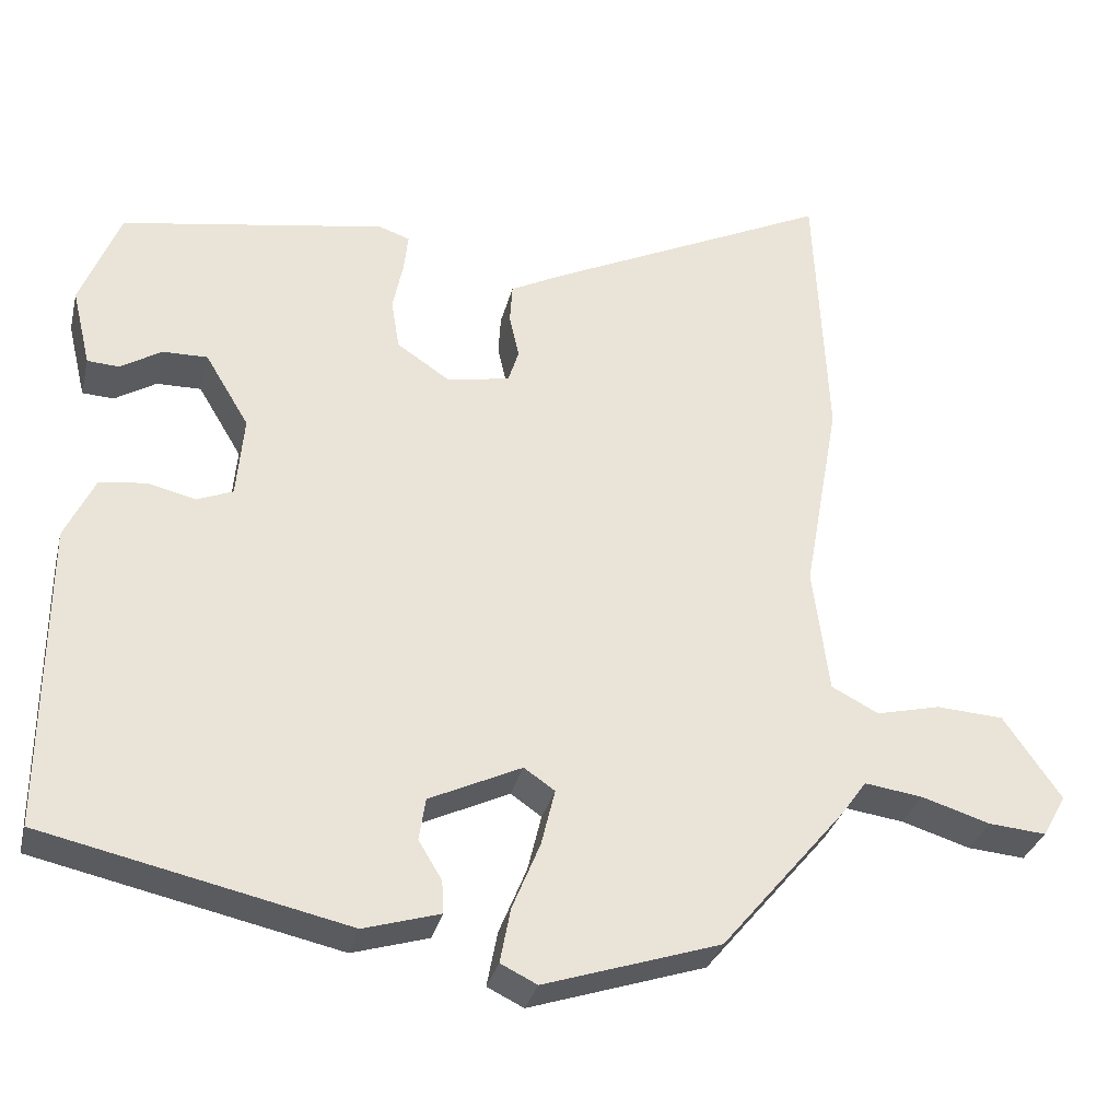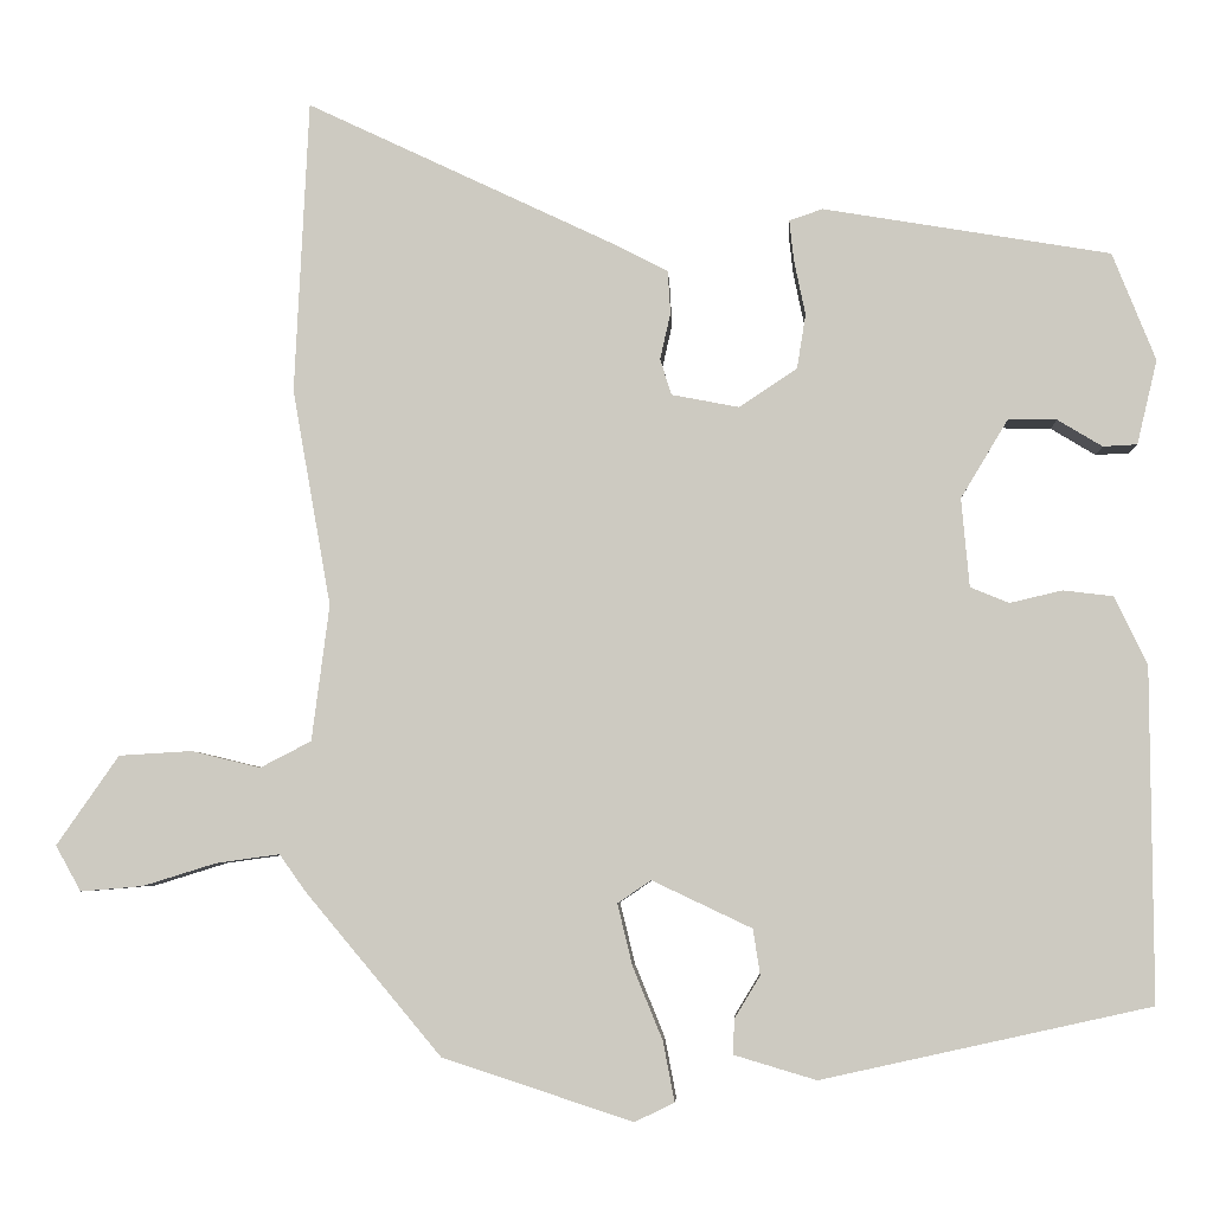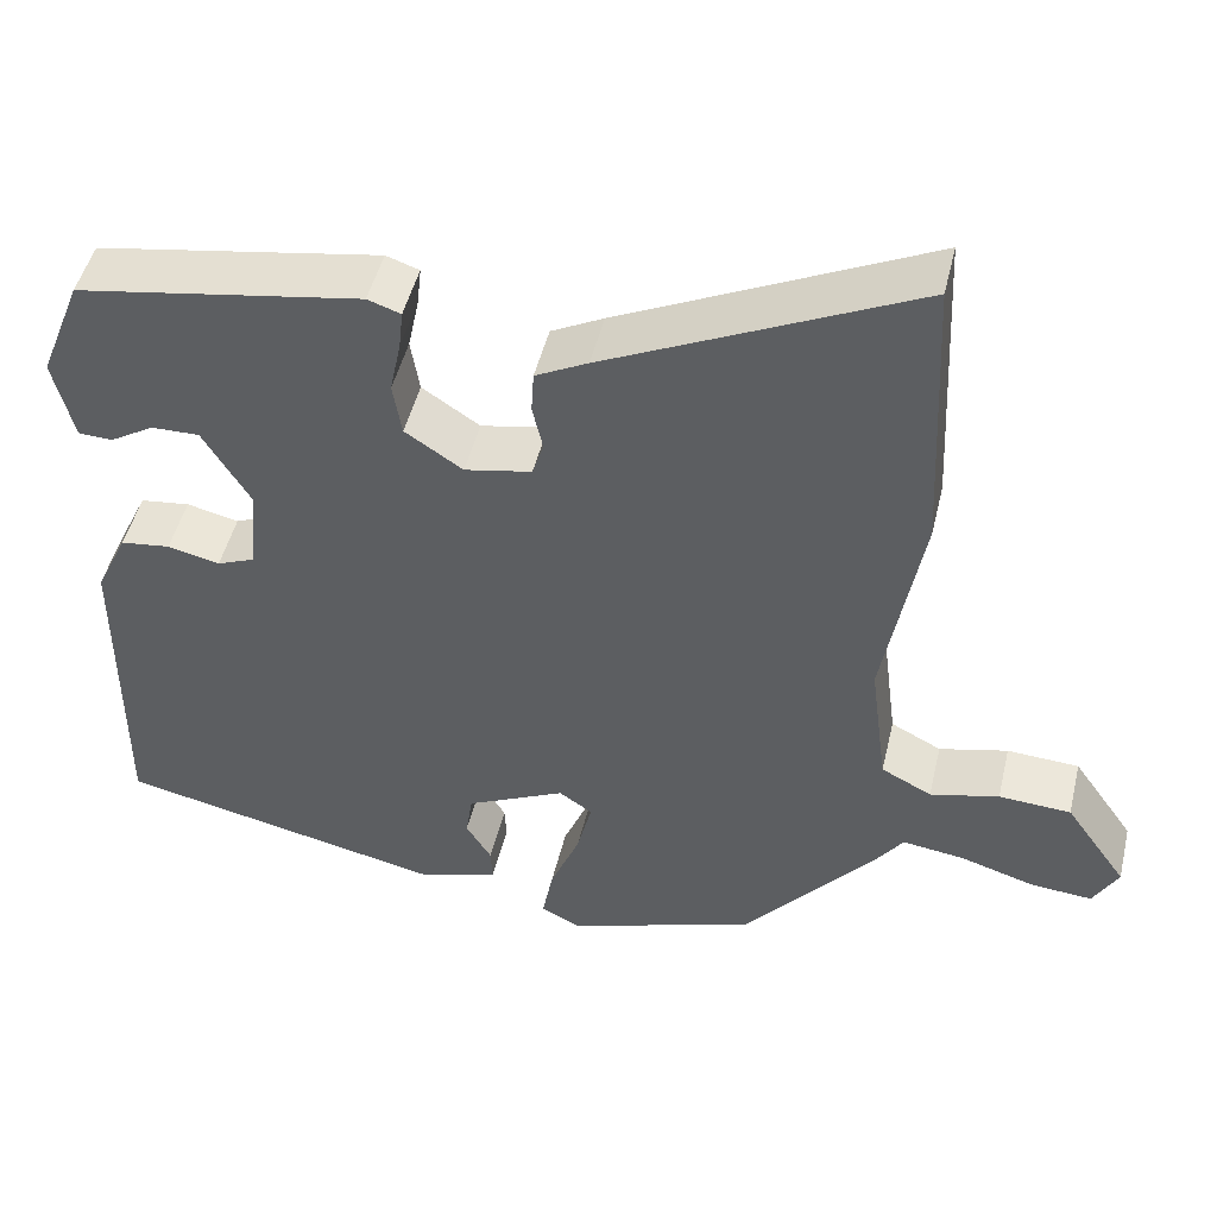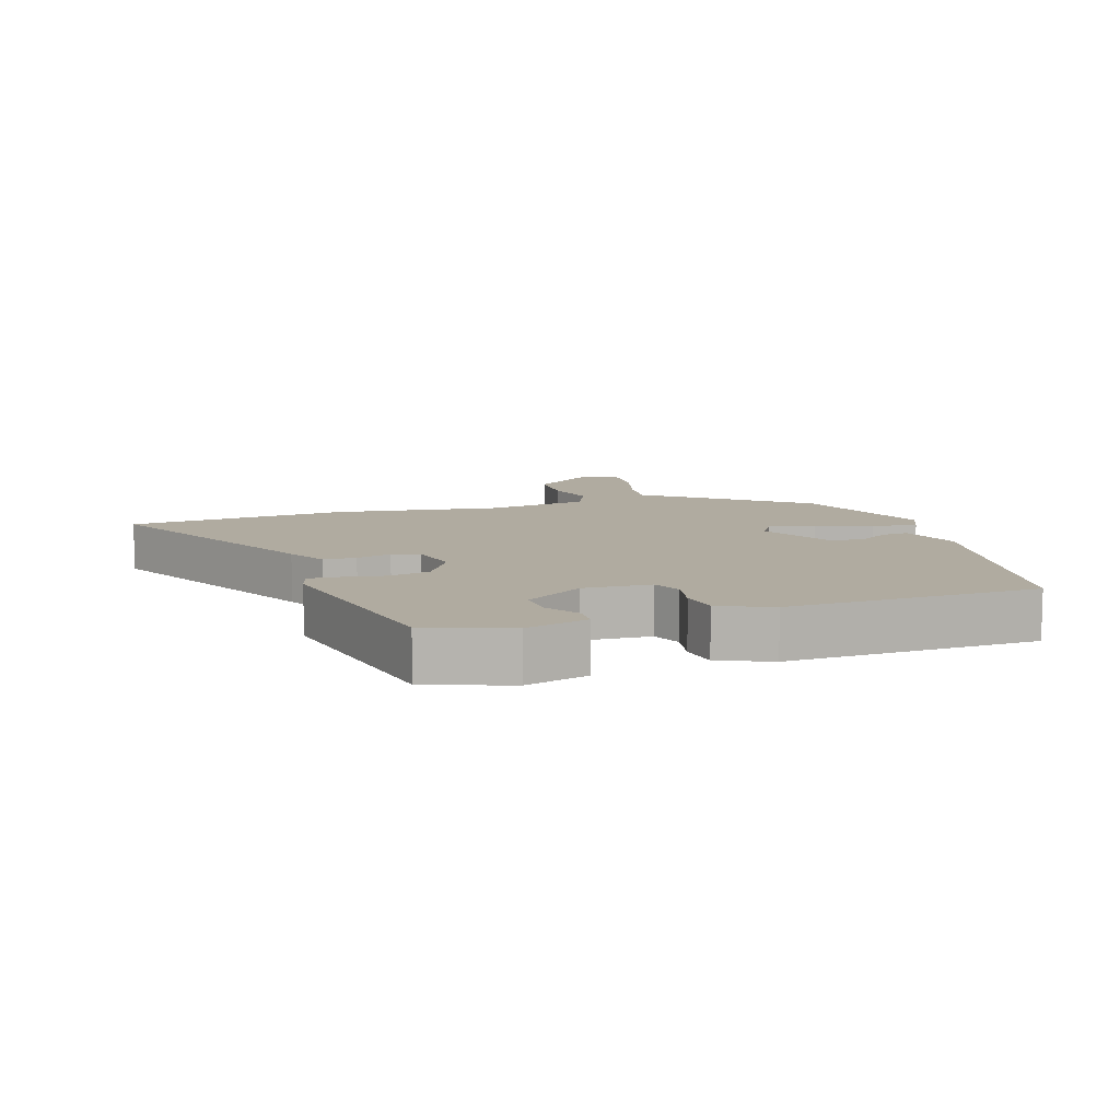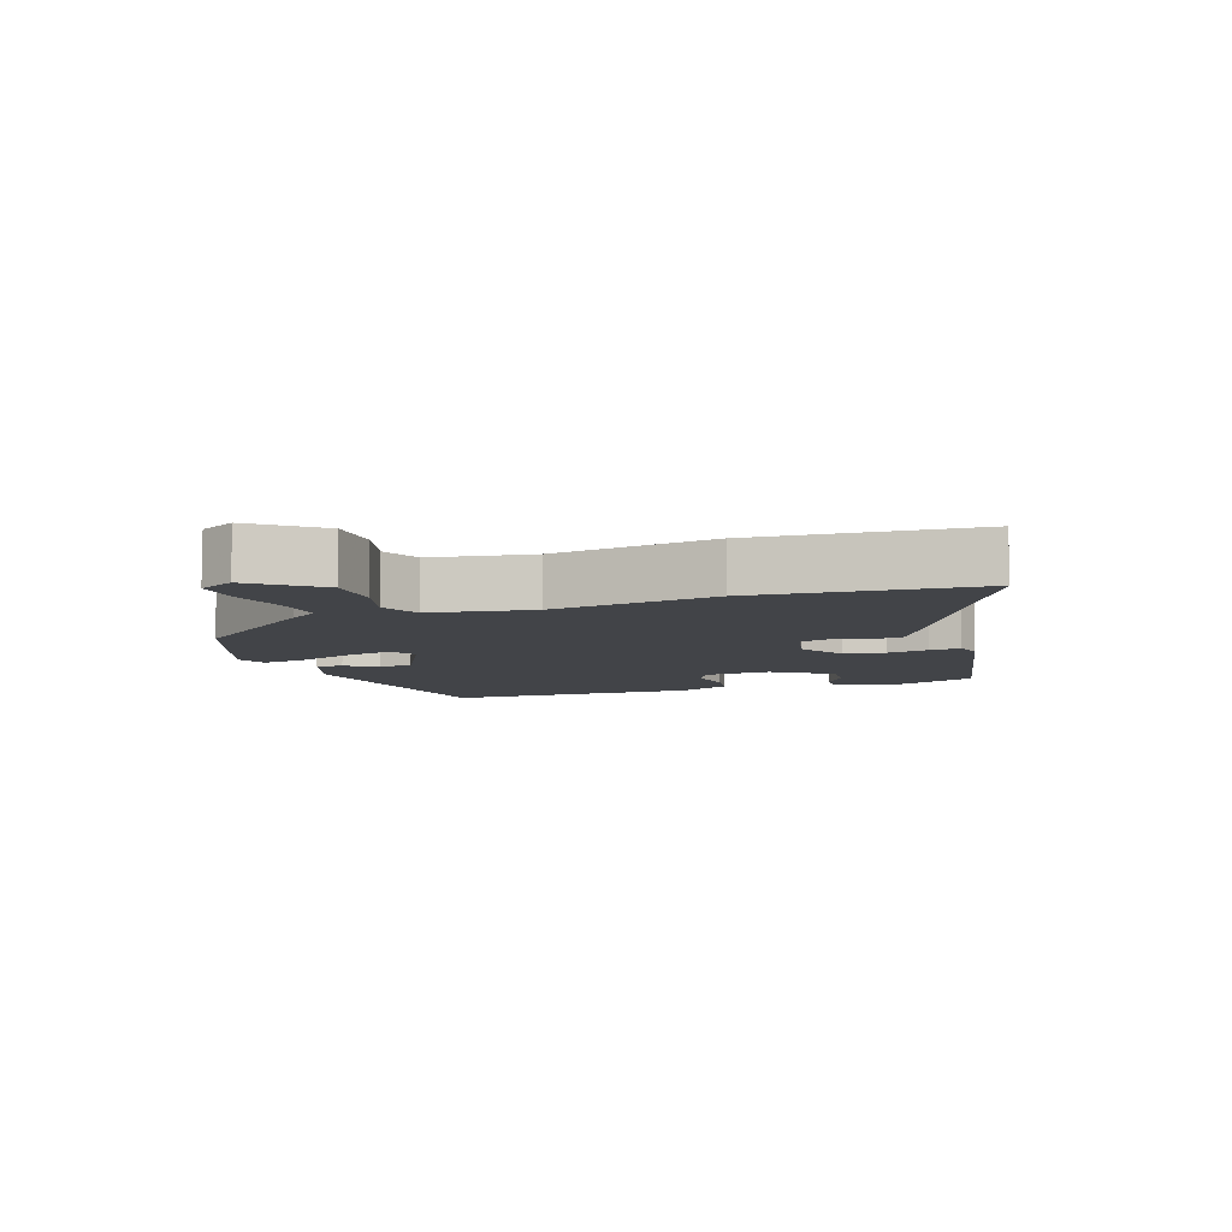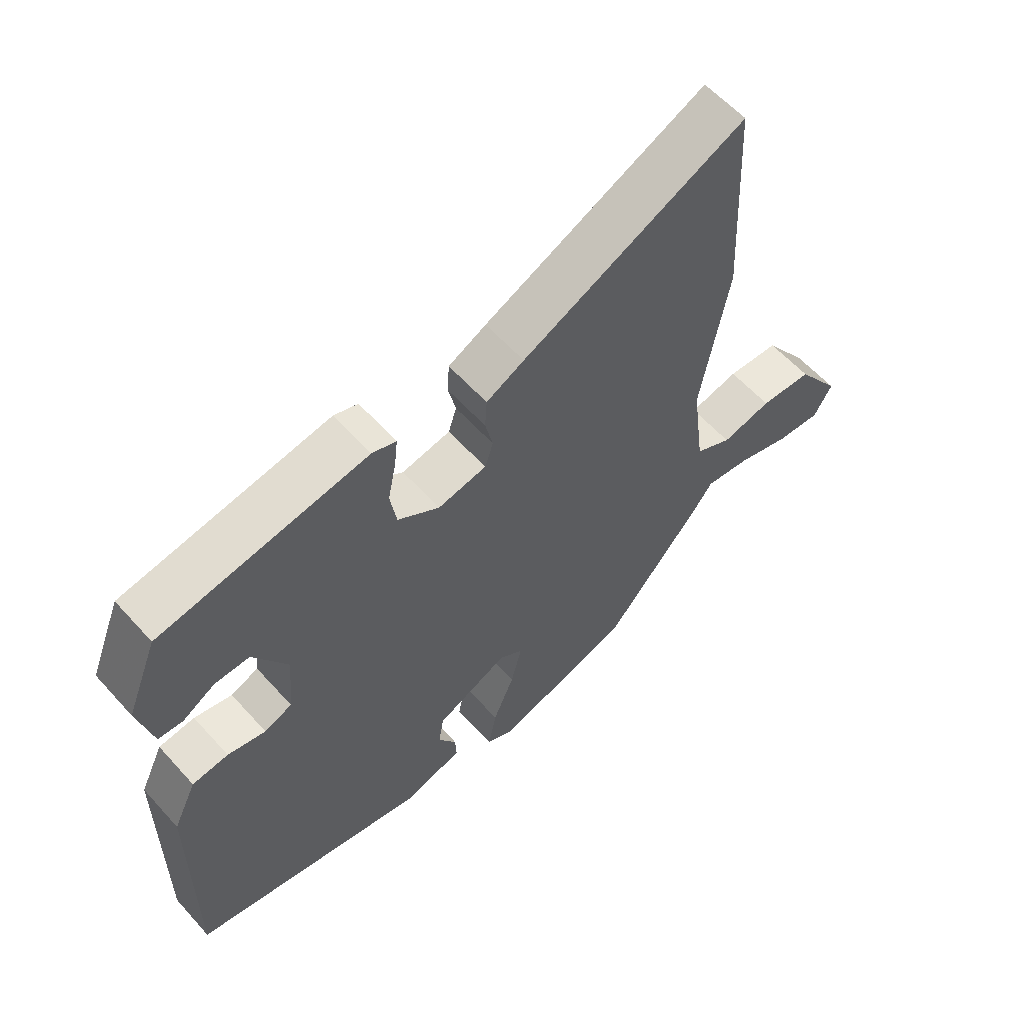
<metadata>
{"format":"obj","ext":"obj","renderer":"f3d","projection":"perspective","resolution":1024,"background":"white","views":[{"elev":-31.5,"azim":166.5,"up":"+Z"},{"elev":-4.9,"azim":2.9,"up":"+Z"},{"elev":48.1,"azim":-166.7,"up":"+Z"},{"elev":9.8,"azim":70.1,"up":"+Y"},{"elev":-8.1,"azim":-73.1,"up":"+Y"},{"elev":59.1,"azim":138.4,"up":"+Z"}]}
</metadata>
<code>
v -0.335 0.07 -0.438
v -0.49 0.07 -0.253
v -0.52 0.07 -0.211
v -0.592 0.07 -0.221
v -0.676 0.07 -0.247
v -0.747 0.07 -0.253
v -0.776 0.07 -0.201
v -0.705 0.07 -0.099
v -0.622 0.07 -0.094
v -0.543 0.07 -0.113
v -0.485 0.07 -0.083
v -0.465 0.07 0.072
v -0.509 0.07 0.319
v -0.493 0.07 0.653
v -0.139 0.07 0.485
v -0.079 0.07 0.454
v -0.076 0.07 0.405
v -0.088 0.07 0.352
v -0.075 0.07 0.311
v 0.002 0.07 0.296
v 0.068 0.07 0.34
v 0.078 0.07 0.402
v 0.065 0.07 0.465
v 0.06 0.07 0.511
v 0.098 0.07 0.524
v 0.425 0.07 0.469
v 0.474 0.07 0.346
v 0.451 0.07 0.25
v 0.412 0.07 0.248
v 0.361 0.07 0.279
v 0.306 0.07 0.28
v 0.252 0.07 0.19
v 0.261 0.07 0.089
v 0.305 0.07 0.071
v 0.365 0.07 0.085
v 0.422 0.07 0.078
v 0.459 0.07 0
v 0.461 0.07 -0.379
v 0.086 0.07 -0.462
v -0.008 0.07 -0.434
v -0.006 0.07 -0.394
v 0.023 0.07 -0.346
v 0.015 0.07 -0.294
v -0.099 0.07 -0.24
v -0.137 0.07 -0.266
v -0.12 0.07 -0.336
v -0.086 0.07 -0.419
v -0.073 0.07 -0.487
v -0.118 0.07 -0.509
v -0.335 0 -0.438
v -0.49 0 -0.253
v -0.52 0 -0.211
v -0.592 0 -0.221
v -0.676 0 -0.247
v -0.747 0 -0.253
v -0.776 0 -0.201
v -0.705 0 -0.099
v -0.622 0 -0.094
v -0.543 0 -0.113
v -0.485 0 -0.083
v -0.465 0 0.072
v -0.509 0 0.319
v -0.493 0 0.653
v -0.139 0 0.485
v -0.079 0 0.454
v -0.076 0 0.405
v -0.088 0 0.352
v -0.075 0 0.311
v 0.002 0 0.296
v 0.068 0 0.34
v 0.078 0 0.402
v 0.065 0 0.465
v 0.06 0 0.511
v 0.098 0 0.524
v 0.425 0 0.469
v 0.474 0 0.346
v 0.451 0 0.25
v 0.412 0 0.248
v 0.361 0 0.279
v 0.306 0 0.28
v 0.252 0 0.19
v 0.261 0 0.089
v 0.305 0 0.071
v 0.365 0 0.085
v 0.422 0 0.078
v 0.459 0 0
v 0.461 0 -0.379
v 0.086 0 -0.462
v -0.008 0 -0.434
v -0.006 0 -0.394
v 0.023 0 -0.346
v 0.015 0 -0.294
v -0.099 0 -0.24
v -0.137 0 -0.266
v -0.12 0 -0.336
v -0.086 0 -0.419
v -0.073 0 -0.487
v -0.118 0 -0.509
f 1 2 3
f 49 1 3
f 48 49 3
f 47 48 3
f 46 47 3
f 45 46 3
f 44 45 3
f 40 41 42
f 39 40 42
f 38 39 42
f 37 38 42
f 36 37 42
f 35 36 42
f 34 35 42
f 33 34 42 43
f 32 33 43 44
f 28 29 30
f 27 28 30
f 26 27 30
f 25 26 30
f 24 25 30
f 23 24 30
f 22 23 30 31
f 21 22 31 32
f 16 17 18
f 15 16 18
f 14 15 18
f 13 14 18
f 12 13 18
f 11 12 18 19
f 8 9 10
f 7 8 10
f 6 7 10
f 5 6 10
f 4 5 10
f 3 4 10 11
f 44 3 11
f 32 44 11
f 21 32 11
f 20 21 11
f 11 19 20
f 52 51 50
f 52 50 98
f 52 98 97
f 52 97 96
f 52 96 95
f 52 95 94
f 52 94 93
f 91 90 89
f 91 89 88
f 91 88 87
f 91 87 86
f 91 86 85
f 91 85 84
f 91 84 83
f 92 91 83 82
f 93 92 82 81
f 79 78 77
f 79 77 76
f 79 76 75
f 79 75 74
f 79 74 73
f 79 73 72
f 80 79 72 71
f 81 80 71 70
f 67 66 65
f 67 65 64
f 67 64 63
f 67 63 62
f 67 62 61
f 68 67 61 60
f 59 58 57
f 59 57 56
f 59 56 55
f 59 55 54
f 59 54 53
f 60 59 53 52
f 60 52 93
f 60 93 81
f 60 81 70
f 60 70 69
f 69 68 60
f 1 50 51 2
f 2 51 52 3
f 3 52 53 4
f 4 53 54 5
f 5 54 55 6
f 6 55 56 7
f 7 56 57 8
f 8 57 58 9
f 9 58 59 10
f 10 59 60 11
f 11 60 61 12
f 12 61 62 13
f 13 62 63 14
f 14 63 64 15
f 15 64 65 16
f 16 65 66 17
f 17 66 67 18
f 18 67 68 19
f 19 68 69 20
f 20 69 70 21
f 21 70 71 22
f 22 71 72 23
f 23 72 73 24
f 24 73 74 25
f 25 74 75 26
f 26 75 76 27
f 27 76 77 28
f 28 77 78 29
f 29 78 79 30
f 30 79 80 31
f 31 80 81 32
f 32 81 82 33
f 33 82 83 34
f 34 83 84 35
f 35 84 85 36
f 36 85 86 37
f 37 86 87 38
f 38 87 88 39
f 39 88 89 40
f 40 89 90 41
f 41 90 91 42
f 42 91 92 43
f 43 92 93 44
f 44 93 94 45
f 45 94 95 46
f 46 95 96 47
f 47 96 97 48
f 48 97 98 49
f 49 98 50 1

</code>
